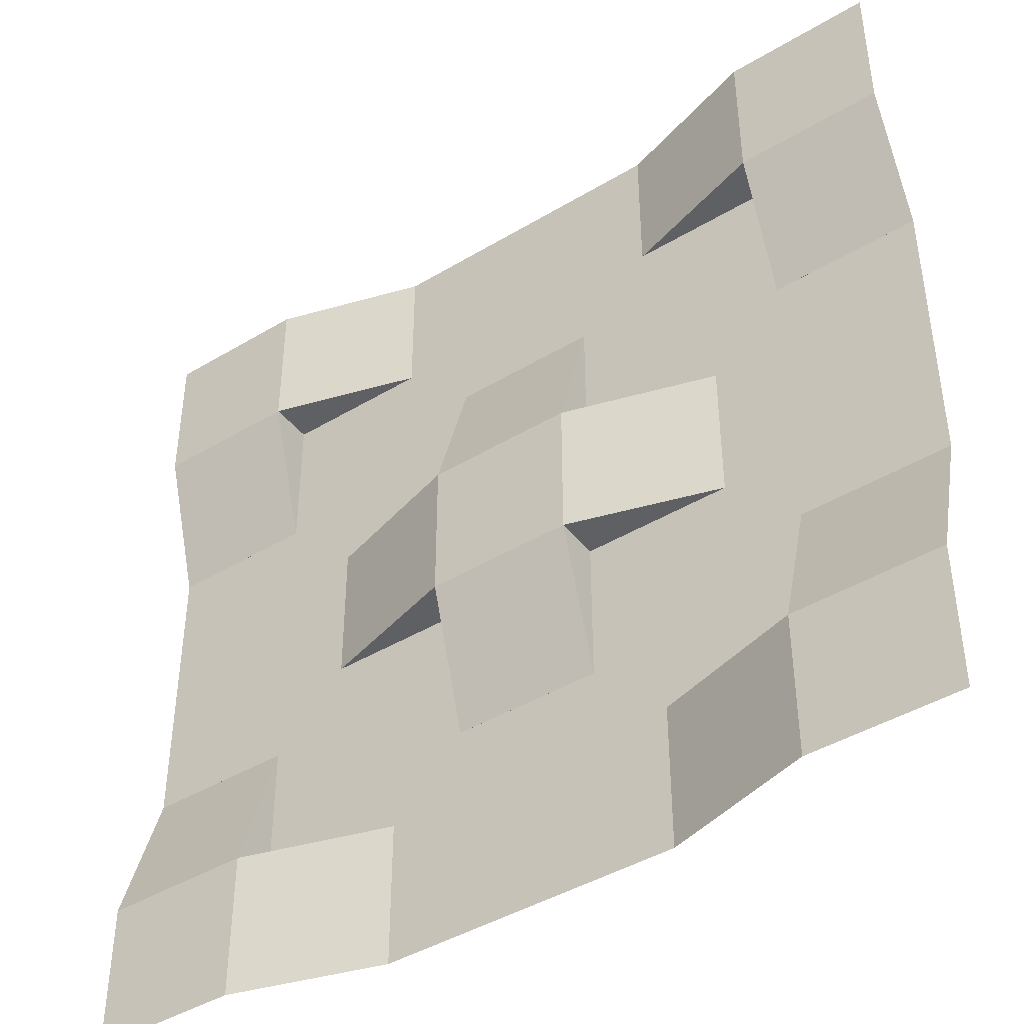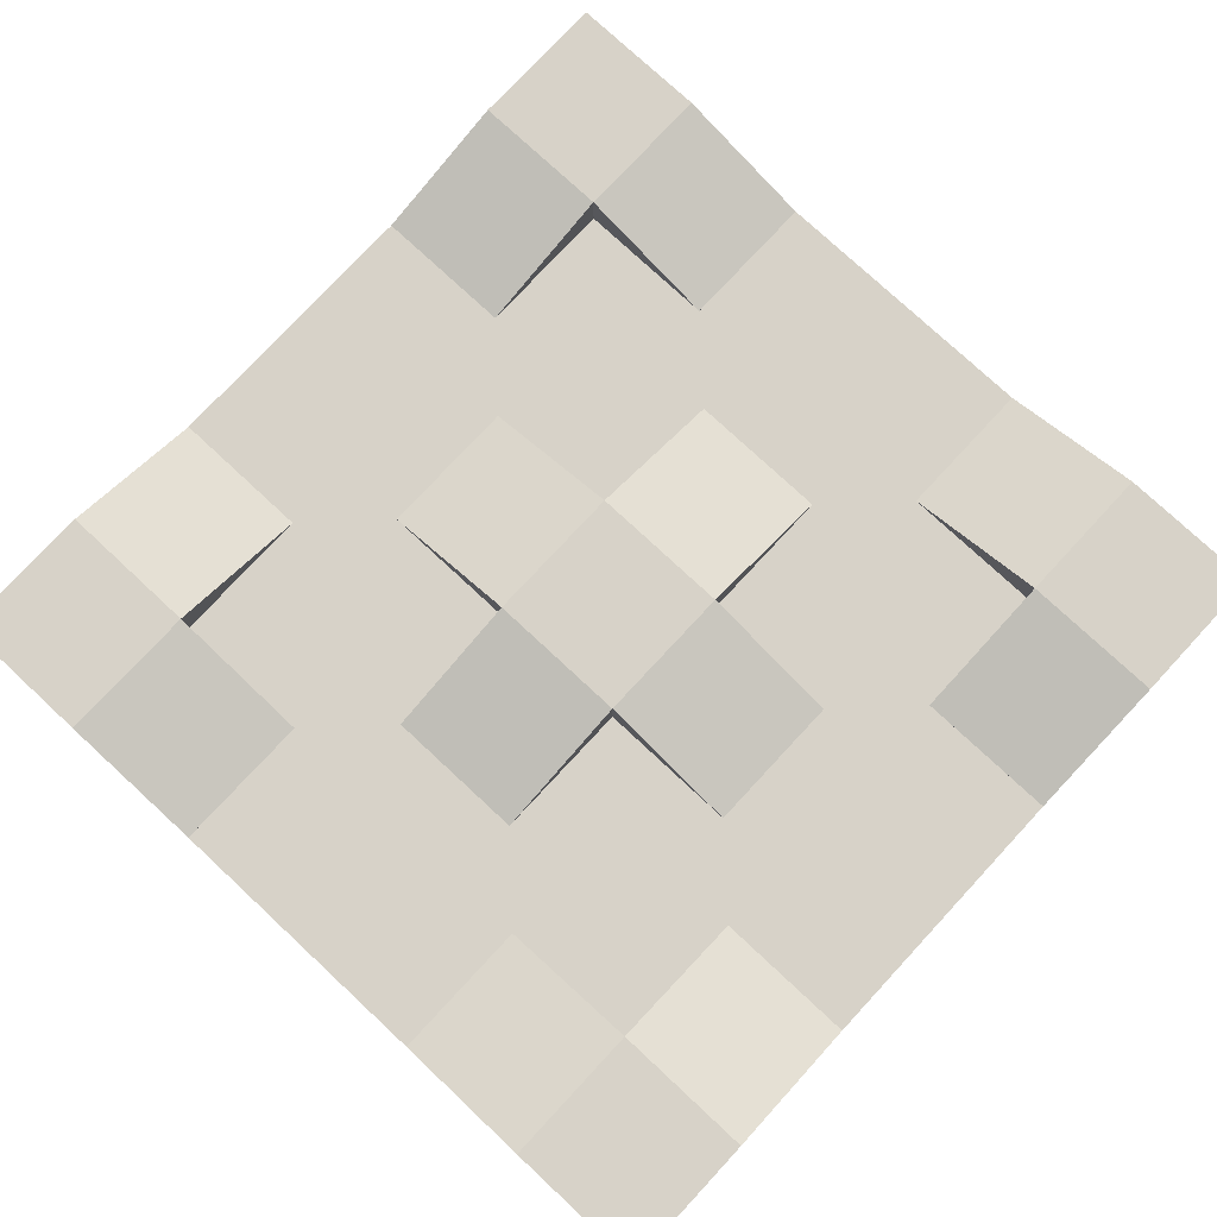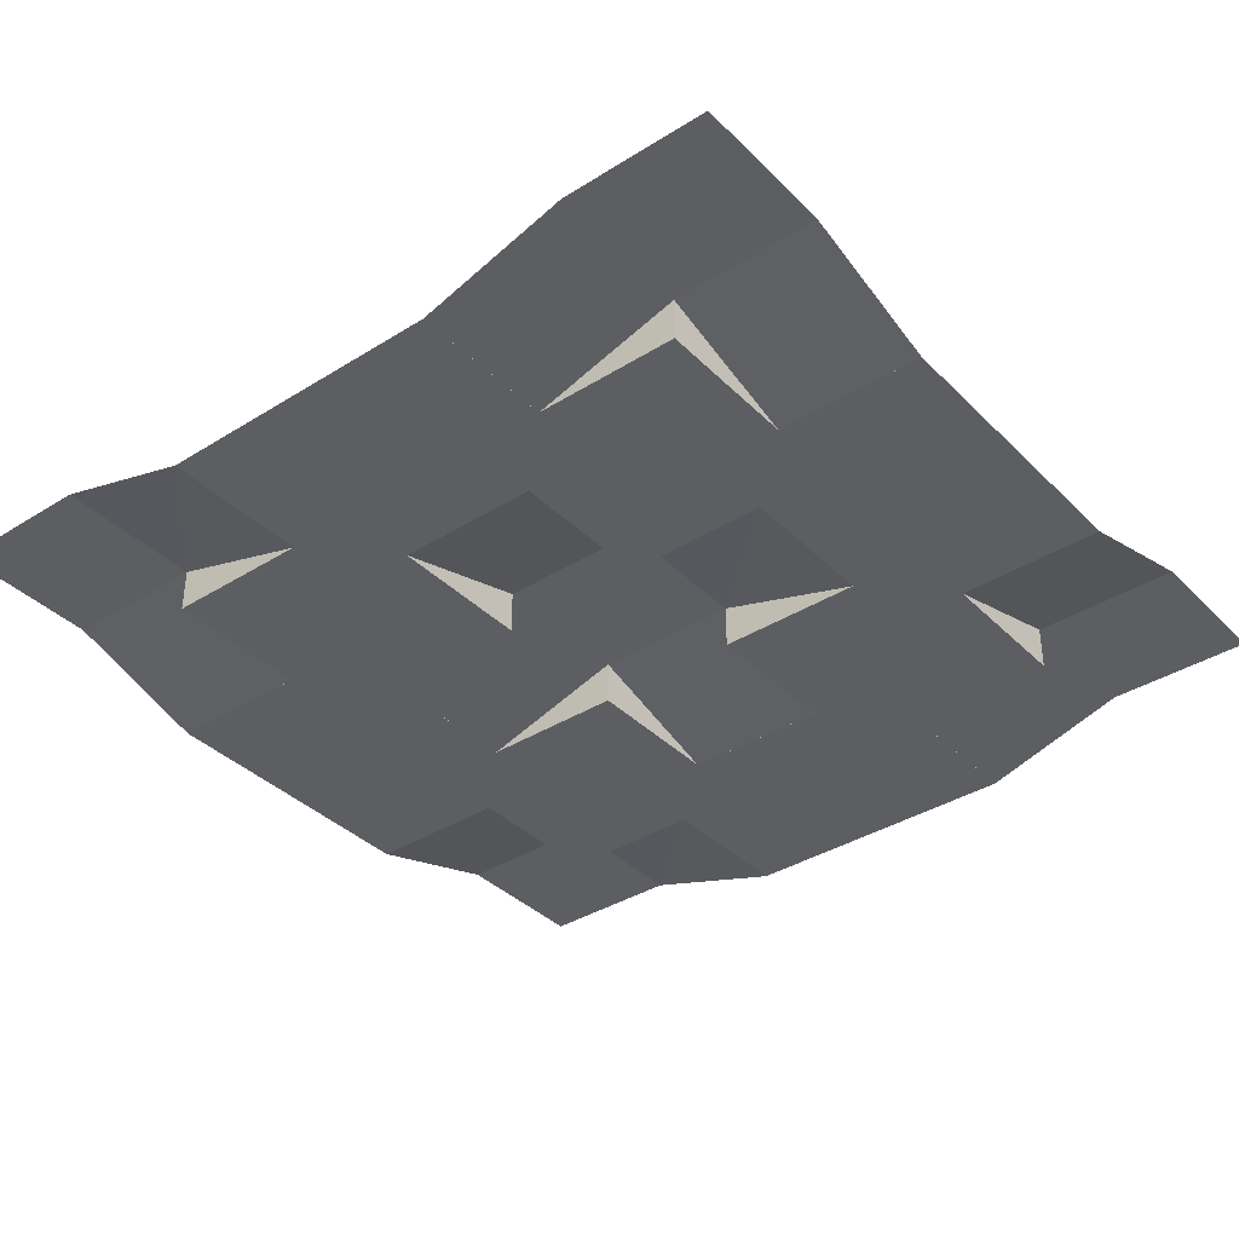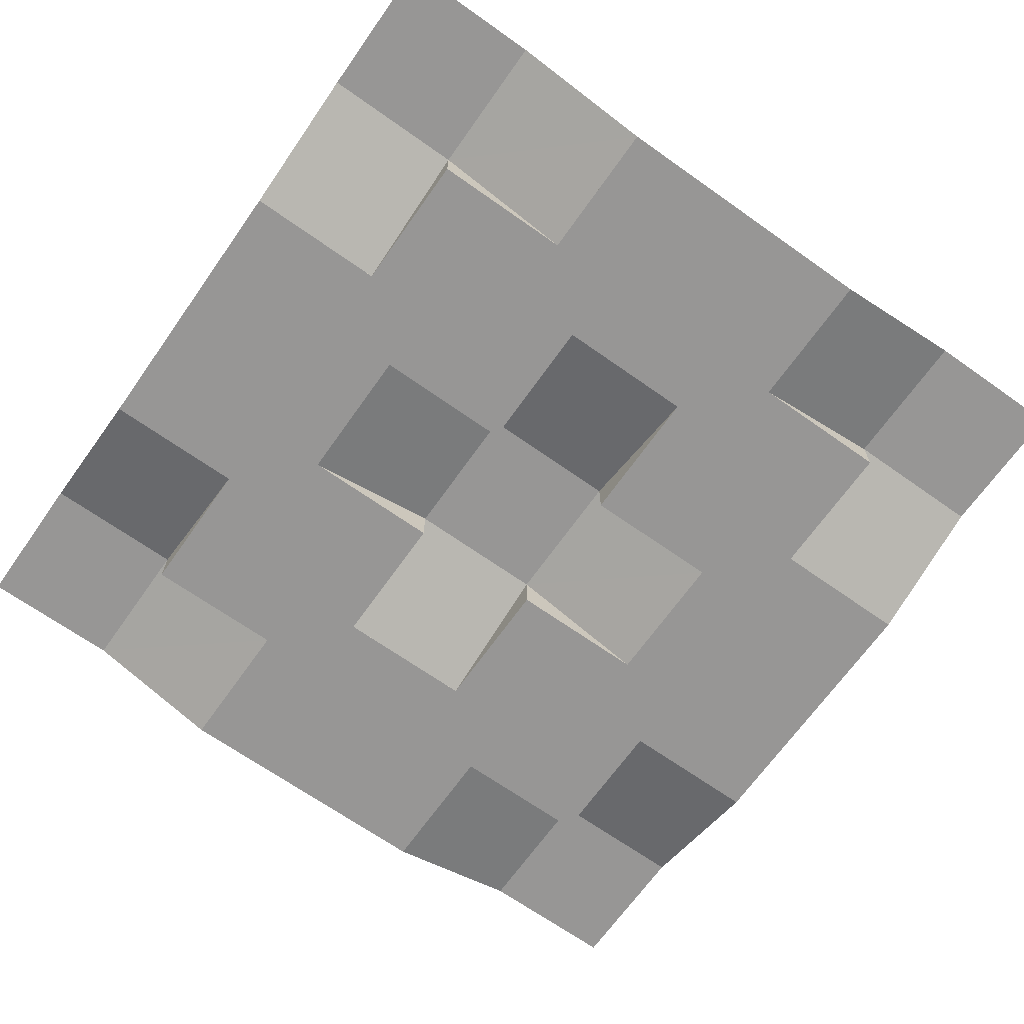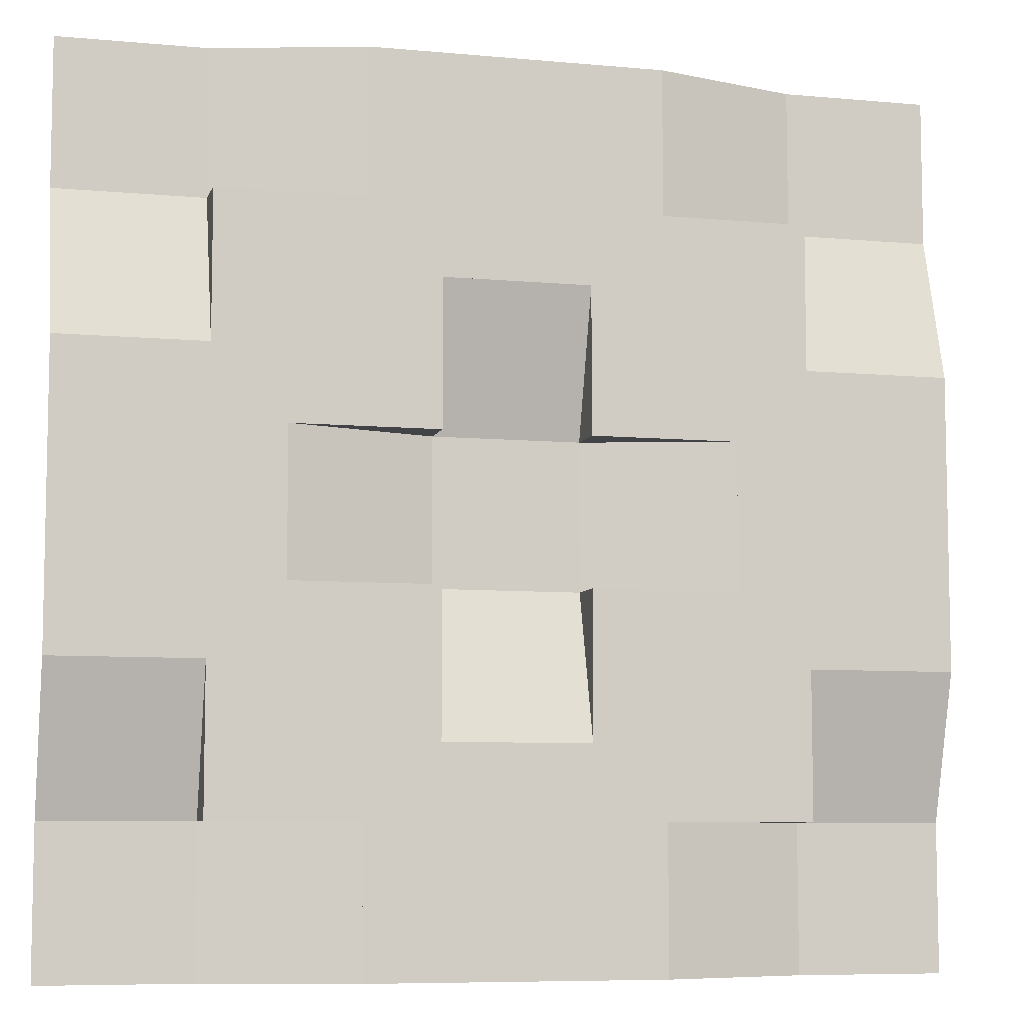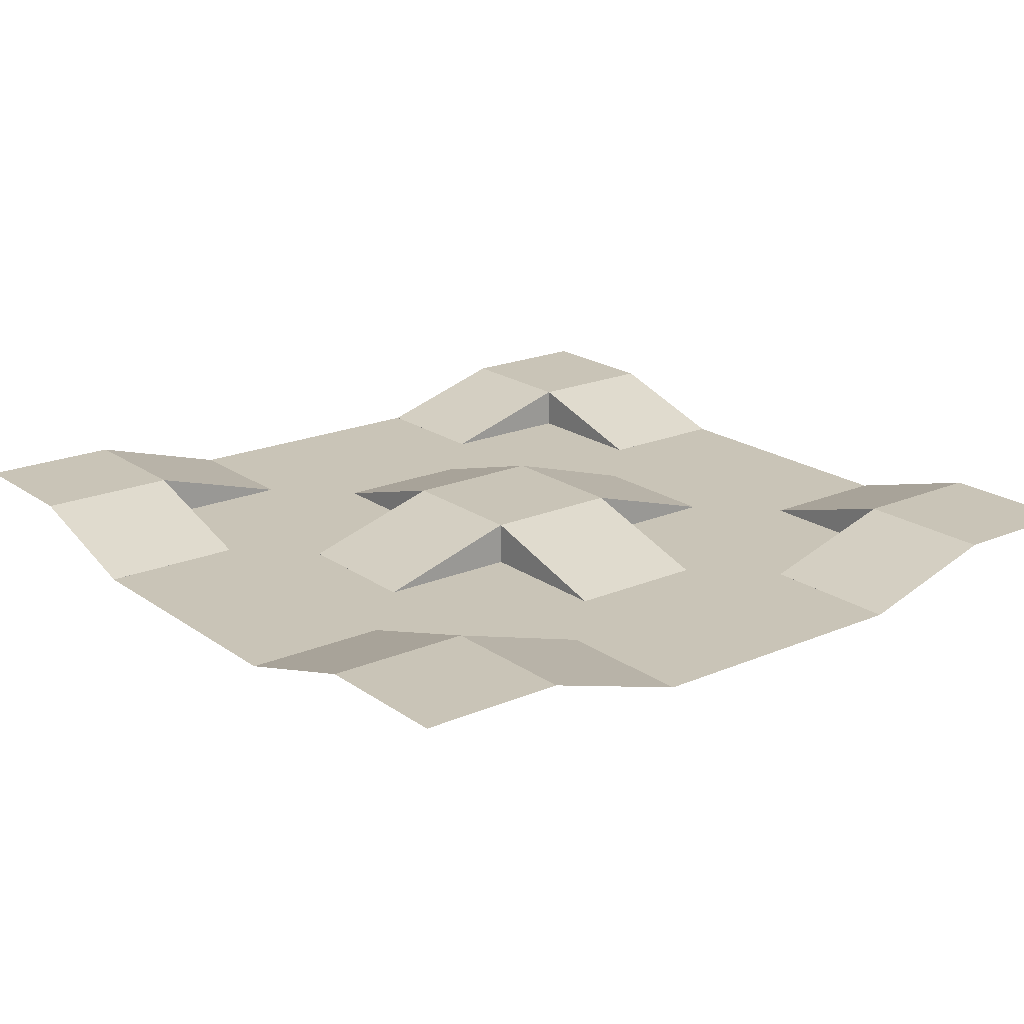
<metadata>
{"format":"obj","ext":"obj","renderer":"f3d","projection":"perspective","resolution":1024,"background":"white","views":[{"elev":-43.4,"azim":35.4,"up":"+Y"},{"elev":77.4,"azim":42.9,"up":"+Z"},{"elev":-37.3,"azim":128.7,"up":"+Z"},{"elev":-67.9,"azim":-125.3,"up":"+Z"},{"elev":-7.5,"azim":165.3,"up":"+Y"},{"elev":20.0,"azim":51.9,"up":"+Z"}]}
</metadata>
<code>
o Grid
v -15 3 0
v -15 0 0
v -15 -3 0
v -12 3 0
v -12 0 0
v -12 -3 0
v -9 9 0
v -9 6 0
v -9 3 0
v -9 0 0
v -9 -3 0
v -9 -6 0
v -9 -9 0
v -6 9 0
v -6 6 0
v -6 3 0
v -6 -3 0
v -6 -6 0
v -6 -9 0
v -3 15 0
v -3 12 0
v -3 9 0
v -3 6 0
v -3 3 0
v -3 -3 0
v -3 -6 0
v -3 -9 0
v -3 -12 0
v -3 -15 0
v 0 15 0
v 0 12 0
v 0 9 0
v 0 -9 0
v 0 -12 0
v 0 -15 0
v 3 15 0
v 3 12 0
v 3 9 0
v 3 6 0
v 3 3 0
v 3 -3 0
v 3 -6 0
v 3 -9 0
v 3 -12 0
v 3 -15 0
v 6 9 0
v 6 6 0
v 6 3 0
v 6 -3 0
v 6 -6 0
v 6 -9 0
v 9 9 0
v 9 6 0
v 9 3 0
v 9 0 0
v 9 -3 0
v 9 -6 0
v 9 -9 0
v 12 3 0
v 12 0 0
v 12 -3 0
v 15 3 0
v 15 0 0
v 15 -3 0
v 2.5 -7.438 0
v -2.5 -7.444 0
v 7.438 2.5 0
v 7.444 -2.5 0
v -2.5 7.438 0
v 2.5 7.444 0
v -5.056 10 0
v -7.438 -2.5 0
v -10 5.062 0
v -7.444 2.5 0
v 5.056 -10 0
v -10 -5.056 0
v 10 -5.062 0
v -5.062 -10 0
v 10 5.056 0
v 5.062 10 0
v -10 -10 0
v -10 -10 0
v -10 -10 0
v 10 -6 0
v 10 -9 0
v 10 -10 0
v 10 10 0
v 10 9 0
v 10 6 0
v -10 10 0
v -10 9 0
v -10 6 0
v -10 -6 0
v -10 -9 0
v 2.5 6 0
v 2.5 3 0
v 2.5 2.5 0
v 2.5 -2.5 0
v 2.5 -3 0
v 2.5 -6 0
v -6 2.5 0
v -3 2.5 0
v -2.5 2.5 0
v 6 2.5 0
v 3 2.5 0
v 9 -10 0
v 6 -10 0
v -9 -10 0
v -6 -10 0
v -2.5 6 0
v -2.5 3 0
v -2.5 -2.5 0
v -2.5 -3 0
v -2.5 -6 0
v -9 10 0
v -6 10 0
v 6 10 0
v 9 10 0
v -6 -2.5 0
v -3 -2.5 0
v 3 -2.5 0
v 6 -2.5 0
v -2.5 2.5 1.5
v 2.5 2.5 1.5
v -2.5 -2.5 1.5
v 2.5 -2.5 1.5
v -2.5 -7.5 0
v -2.5 -7.5 0.002091
v 2.5 -7.5 0
v 7.5 -2.5 0
v 7.5 -2.5 0.002091
v 7.5 2.5 0
v 2.5 7.5 0
v 2.5 7.5 0.002091
v -2.5 7.5 0
v -7.5 2.5 0
v -7.5 2.5 0.002091
v -7.5 -2.5 0
v -10 -10 0
v -10 -10 1.5
v -15 -10 1.5
v -10 -5 0
v -10 -5 0.002091
v -15 -5 0
v -10 -15 1.5
v -5 -15 0
v -5 -15 0.002091
v -5 -10 0
v -15 -15 1.5
v -10 10 1.5
v -10 15 1.5
v -5 10 0
v -5 10 0.002091
v -5 15 0
v -15 10 1.5
v -15 5 0
v -15 5 0.002091
v -10 5 0
v -15 15 1.5
v 10 -10 1.5
v 10 -15 1.5
v 5 -10 0
v 5 -10 0.002091
v 5 -15 0
v 15 -10 1.5
v 15 -5 0
v 15 -5 0.002091
v 10 -5 0
v 15 -15 1.5
v 10 10 1.5
v 15 10 1.5
v 10 5 0
v 10 5 0.002091
v 15 5 0
v 10 15 1.5
v 5 15 0
v 5 15 0.002091
v 5 10 0
v 15 15 1.5
v -15 -10 1.5
v -10 -15 1.5
v 0 -7.5 0
v -5 12 0
v 7.5 0 0
v -12 5 0
v 5 -12 0
v 0 7.5 0
v 12 -5 0
v -7.5 0 0
v 12 5 0
v -12 -5 0
v 5 12 0
v -5 -12 0
f 4 156 1
f 2 4 1
f 3 5 2
f 6 144 191
f 7 90 91
f 8 91 92
f 158 4 9
f 5 9 4
f 6 10 5
f 12 11 142
f 13 93 94
f 13 94 81
f 7 116 115
f 8 14 7
f 9 15 8
f 10 189 136
f 138 10 11
f 12 17 11
f 13 18 12
f 19 108 109
f 21 154 183
f 21 183 152
f 15 22 14
f 16 23 15
f 24 101 102
f 17 120 119
f 18 25 17
f 19 26 18
f 148 28 27
f 29 193 146
f 21 30 20
f 22 31 21
f 135 32 22
f 23 111 110
f 24 103 111
f 120 113 112
f 25 114 113
f 26 27 127
f 28 33 27
f 29 34 28
f 31 36 30
f 32 37 31
f 39 38 133
f 40 95 96
f 105 96 97
f 41 98 99
f 42 99 100
f 129 33 43
f 34 43 33
f 35 44 34
f 36 192 176
f 178 37 38
f 39 46 38
f 40 47 39
f 48 105 104
f 41 122 121
f 42 49 41
f 43 50 42
f 44 186 162
f 44 164 186
f 46 118 117
f 47 52 46
f 48 53 47
f 132 55 54
f 55 184 130
f 50 56 49
f 51 57 50
f 58 107 106
f 118 88 87
f 52 89 88
f 53 54 172
f 55 59 54
f 56 60 55
f 168 61 56
f 57 85 84
f 85 106 86
f 59 174 190
f 60 62 59
f 61 63 60
f 61 166 64
f 124 125 126
f 100 99 126
f 128 182 129
f 66 127 128
f 126 128 129
f 104 105 124
f 131 184 132
f 68 130 131
f 124 131 132
f 123 69 110
f 134 187 135
f 95 134 124
f 123 134 135
f 125 72 119
f 137 189 138
f 101 137 123
f 125 137 138
f 143 191 144
f 142 143 76
f 144 141 180
f 109 108 140
f 147 193 148
f 147 140 181
f 149 140 180
f 153 183 154
f 71 152 153
f 151 153 154
f 92 91 150
f 157 185 158
f 150 157 158
f 150 159 155
f 163 186 164
f 107 75 163
f 161 163 164
f 160 77 84
f 167 188 168
f 160 167 168
f 160 169 165
f 173 190 174
f 79 172 173
f 171 173 174
f 170 80 117
f 177 192 178
f 170 177 178
f 170 179 175
f 4 185 156
f 2 5 4
f 3 6 5
f 6 3 144
f 7 115 90
f 8 7 91
f 158 185 4
f 9 8 158
f 8 92 73
f 73 158 8
f 5 10 9
f 6 11 10
f 76 93 12
f 11 6 142
f 6 191 142
f 142 76 12
f 13 12 93
f 94 82 81
f 81 83 108
f 108 13 81
f 7 14 116
f 8 15 14
f 9 16 15
f 136 74 16
f 74 101 16
f 136 16 9
f 9 10 136
f 138 189 10
f 11 17 138
f 17 119 72
f 72 138 17
f 12 18 17
f 13 19 18
f 19 13 108
f 21 20 154
f 152 71 14
f 71 116 14
f 152 14 22
f 22 21 152
f 15 23 22
f 16 24 23
f 24 16 101
f 17 25 120
f 18 26 25
f 19 27 26
f 148 193 28
f 27 19 148
f 19 109 78
f 78 148 19
f 29 28 193
f 21 31 30
f 22 32 31
f 135 187 32
f 22 23 135
f 23 110 69
f 69 135 23
f 23 24 111
f 24 102 103
f 120 25 113
f 25 26 114
f 66 114 26
f 27 33 127
f 33 182 127
f 127 66 26
f 28 34 33
f 29 35 34
f 31 37 36
f 32 38 37
f 70 95 39
f 38 32 133
f 32 187 133
f 133 70 39
f 40 39 95
f 105 40 96
f 41 121 98
f 42 41 99
f 129 182 33
f 43 42 129
f 42 100 65
f 65 129 42
f 34 44 43
f 35 45 44
f 36 37 192
f 178 192 37
f 38 46 178
f 46 117 80
f 80 178 46
f 39 47 46
f 40 48 47
f 48 40 105
f 41 49 122
f 42 50 49
f 43 51 50
f 162 75 51
f 75 107 51
f 162 51 43
f 43 44 162
f 44 45 164
f 46 52 118
f 47 53 52
f 48 54 53
f 132 184 55
f 54 48 132
f 48 104 67
f 67 132 48
f 130 68 49
f 68 122 49
f 130 49 56
f 56 55 130
f 50 57 56
f 51 58 57
f 58 51 107
f 118 52 88
f 52 53 89
f 79 89 53
f 54 59 172
f 59 190 172
f 172 79 53
f 55 60 59
f 56 61 60
f 168 188 61
f 56 57 168
f 57 84 77
f 77 168 57
f 57 58 85
f 85 58 106
f 59 62 174
f 60 63 62
f 61 64 63
f 61 188 166
f 124 123 125
f 129 65 126
f 65 100 126
f 99 98 126
f 128 127 182
f 128 125 114
f 125 112 113
f 113 114 125
f 114 66 128
f 126 125 128
f 132 67 124
f 67 104 124
f 105 97 124
f 131 130 184
f 131 126 122
f 126 98 121
f 121 122 126
f 122 68 131
f 124 126 131
f 123 135 69
f 110 111 123
f 111 103 123
f 134 133 187
f 97 96 124
f 96 95 124
f 70 133 134
f 95 70 134
f 123 124 134
f 125 138 72
f 119 120 125
f 120 112 125
f 137 136 189
f 103 102 123
f 102 101 123
f 74 136 137
f 101 74 137
f 125 123 137
f 143 142 191
f 140 139 82
f 94 93 143
f 93 76 143
f 94 143 140
f 140 82 94
f 180 140 143
f 143 144 180
f 148 78 140
f 78 109 140
f 108 83 140
f 83 139 140
f 147 146 193
f 181 145 147
f 147 148 140
f 149 181 140
f 153 152 183
f 153 150 115
f 150 90 115
f 115 116 153
f 116 71 153
f 151 150 153
f 158 73 150
f 73 92 150
f 91 90 150
f 157 156 185
f 150 155 157
f 150 151 159
f 163 162 186
f 86 106 160
f 106 107 163
f 160 106 163
f 75 162 163
f 161 160 163
f 160 168 77
f 84 85 160
f 85 86 160
f 167 166 188
f 160 165 167
f 160 161 169
f 173 172 190
f 173 170 88
f 170 87 88
f 88 89 173
f 89 79 173
f 171 170 173
f 170 178 80
f 117 118 170
f 118 87 170
f 177 176 192
f 170 175 177
f 170 171 179

</code>
